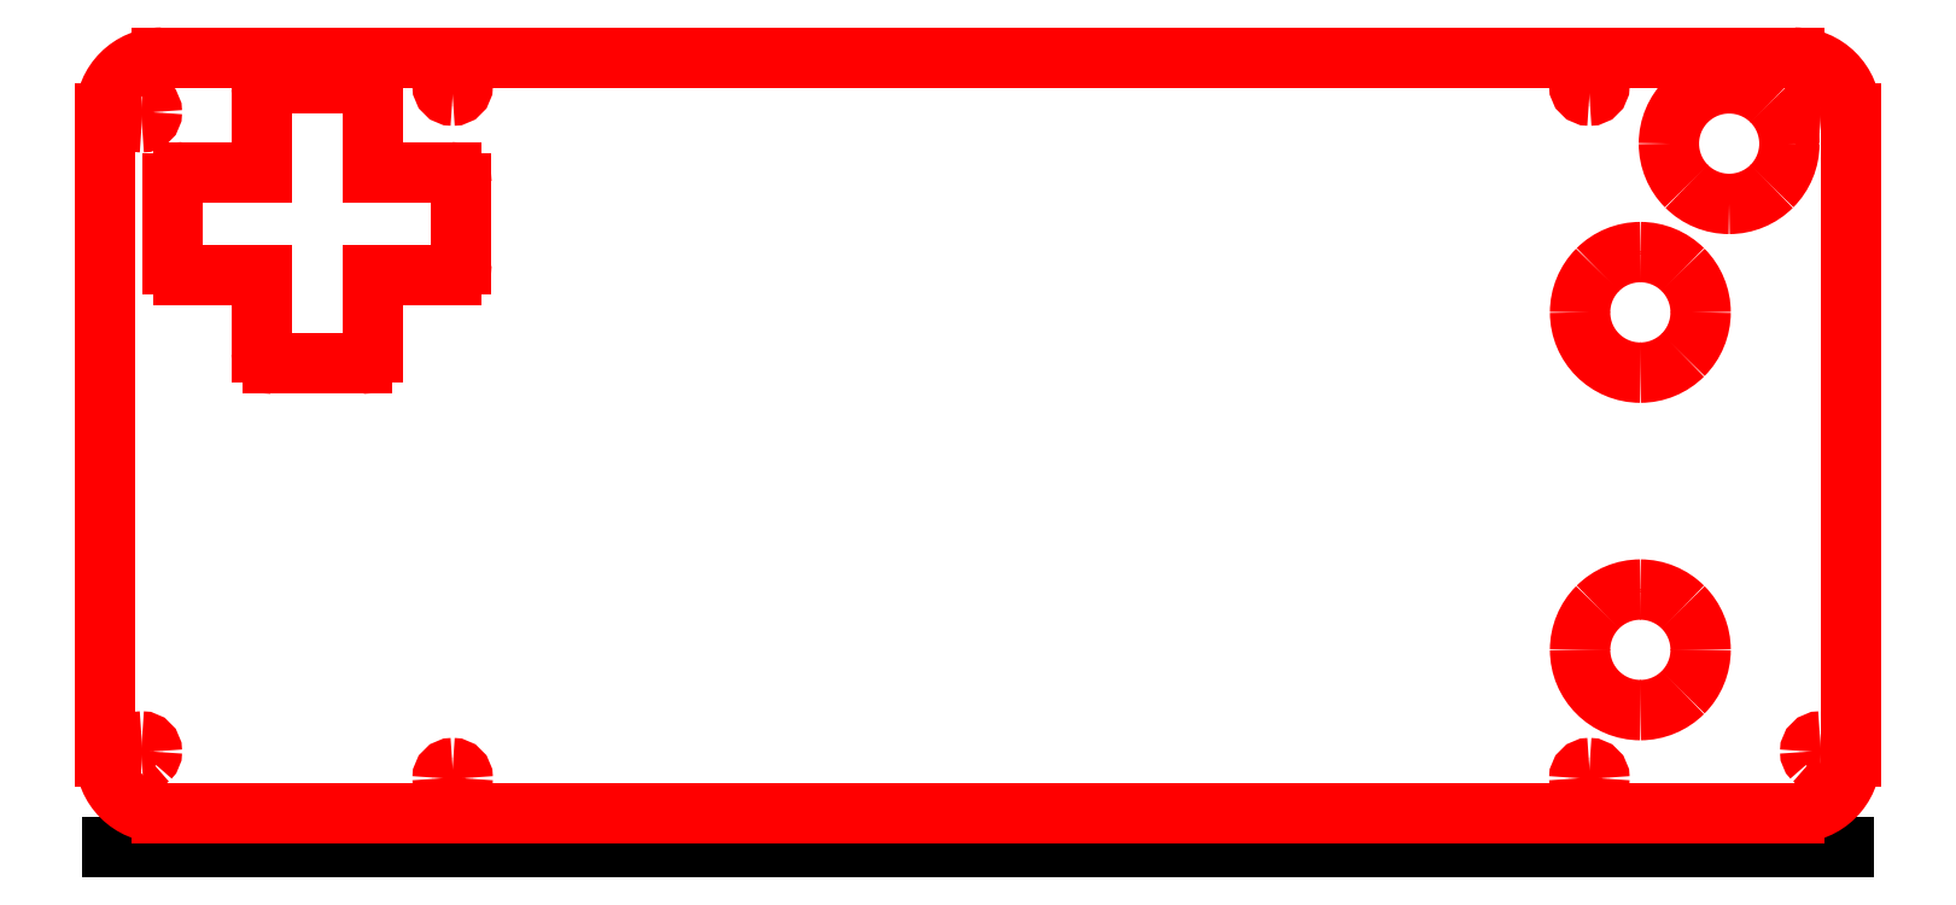
<metadata>
{"format":"dxf","ext":"dxf","renderer":"ezdxf+matplotlib","layout":"modelspace","background":"white","min_lineweight":24,"dpi":150}
</metadata>
<code>
0
SECTION
2
ENTITIES
0
LINE
8
0
10
10.51
20
16.4
30
0
11
134.3
21
16.4
31
0
0
SPLINE
8
0
70
8
71
3
72
8
73
4
74
0
40
0
40
0
40
0
40
0
40
1
40
1
40
1
40
1
10
133.3
20
68.97
30
0
10
133.3
20
68.57
30
0
10
133
20
68.24
30
0
10
132.6
20
68.24
30
0
0
SPLINE
8
0
70
8
71
3
72
8
73
4
74
0
40
0
40
0
40
0
40
0
40
1
40
1
40
1
40
1
10
132.6
20
68.24
30
0
10
132.2
20
68.24
30
0
10
131.9
20
68.57
30
0
10
131.9
20
68.97
30
0
0
SPLINE
8
0
70
8
71
3
72
8
73
4
74
0
40
0
40
0
40
0
40
0
40
1
40
1
40
1
40
1
10
131.9
20
68.97
30
0
10
131.9
20
69.37
30
0
10
132.2
20
69.69
30
0
10
132.6
20
69.69
30
0
0
SPLINE
8
0
70
8
71
3
72
8
73
4
74
0
40
0
40
0
40
0
40
0
40
1
40
1
40
1
40
1
10
132.6
20
69.69
30
0
10
133
20
69.69
30
0
10
133.3
20
69.37
30
0
10
133.3
20
68.97
30
0
0
LINE
8
0
10
133.3
20
68.97
30
0
11
133.3
21
68.97
31
0
0
SPLINE
8
0
70
8
71
3
72
8
73
4
74
0
40
0
40
0
40
0
40
0
40
1
40
1
40
1
40
1
10
116.8
20
70.87
30
0
10
116.8
20
70.47
30
0
10
116.5
20
70.15
30
0
10
116.1
20
70.15
30
0
0
SPLINE
8
0
70
8
71
3
72
8
73
4
74
0
40
0
40
0
40
0
40
0
40
1
40
1
40
1
40
1
10
116.1
20
70.15
30
0
10
115.7
20
70.15
30
0
10
115.4
20
70.47
30
0
10
115.4
20
70.87
30
0
0
SPLINE
8
0
70
8
71
3
72
8
73
4
74
0
40
0
40
0
40
0
40
0
40
1
40
1
40
1
40
1
10
115.4
20
70.87
30
0
10
115.4
20
71.27
30
0
10
115.7
20
71.6
30
0
10
116.1
20
71.6
30
0
0
SPLINE
8
0
70
8
71
3
72
8
73
4
74
0
40
0
40
0
40
0
40
0
40
1
40
1
40
1
40
1
10
116.1
20
71.6
30
0
10
116.5
20
71.6
30
0
10
116.8
20
71.27
30
0
10
116.8
20
70.87
30
0
0
LINE
8
0
10
116.8
20
70.87
30
0
11
116.8
21
70.87
31
0
0
SPLINE
8
0
70
8
71
3
72
8
73
4
74
0
40
0
40
0
40
0
40
0
40
1
40
1
40
1
40
1
10
133.3
20
23.25
30
0
10
133.3
20
23.06
30
0
10
133.3
20
22.87
30
0
10
133.1
20
22.74
30
0
0
SPLINE
8
0
70
8
71
3
72
8
73
4
74
0
40
0
40
0
40
0
40
0
40
1
40
1
40
1
40
1
10
133.1
20
22.74
30
0
10
133
20
22.6
30
0
10
132.8
20
22.52
30
0
10
132.6
20
22.52
30
0
0
SPLINE
8
0
70
8
71
3
72
8
73
4
74
0
40
0
40
0
40
0
40
0
40
1
40
1
40
1
40
1
10
132.6
20
22.52
30
0
10
132.4
20
22.52
30
0
10
132.2
20
22.6
30
0
10
132.1
20
22.74
30
0
0
SPLINE
8
0
70
8
71
3
72
8
73
4
74
0
40
0
40
0
40
0
40
0
40
1
40
1
40
1
40
1
10
132.1
20
22.74
30
0
10
132
20
22.87
30
0
10
131.9
20
23.06
30
0
10
131.9
20
23.25
30
0
0
SPLINE
8
0
70
8
71
3
72
8
73
4
74
0
40
0
40
0
40
0
40
0
40
1
40
1
40
1
40
1
10
131.9
20
23.25
30
0
10
131.9
20
23.65
30
0
10
132.2
20
23.97
30
0
10
132.6
20
23.97
30
0
0
SPLINE
8
0
70
8
71
3
72
8
73
4
74
0
40
0
40
0
40
0
40
0
40
1
40
1
40
1
40
1
10
132.6
20
23.97
30
0
10
133
20
23.97
30
0
10
133.3
20
23.65
30
0
10
133.3
20
23.25
30
0
0
LINE
8
0
10
133.3
20
23.25
30
0
11
133.3
21
23.25
31
0
0
SPLINE
8
0
70
8
71
3
72
8
73
4
74
0
40
0
40
0
40
0
40
0
40
1
40
1
40
1
40
1
10
116.8
20
21.34
30
0
10
116.8
20
20.94
30
0
10
116.5
20
20.62
30
0
10
116.1
20
20.62
30
0
0
SPLINE
8
0
70
8
71
3
72
8
73
4
74
0
40
0
40
0
40
0
40
0
40
1
40
1
40
1
40
1
10
116.1
20
20.62
30
0
10
115.7
20
20.62
30
0
10
115.4
20
20.94
30
0
10
115.4
20
21.34
30
0
0
SPLINE
8
0
70
8
71
3
72
8
73
4
74
0
40
0
40
0
40
0
40
0
40
1
40
1
40
1
40
1
10
115.4
20
21.34
30
0
10
115.4
20
21.74
30
0
10
115.7
20
22.07
30
0
10
116.1
20
22.07
30
0
0
SPLINE
8
0
70
8
71
3
72
8
73
4
74
0
40
0
40
0
40
0
40
0
40
1
40
1
40
1
40
1
10
116.1
20
22.07
30
0
10
116.5
20
22.07
30
0
10
116.8
20
21.74
30
0
10
116.8
20
21.34
30
0
0
LINE
8
0
10
116.8
20
21.34
30
0
11
116.8
21
21.34
31
0
0
SPLINE
8
0
70
8
71
3
72
8
73
4
74
0
40
0
40
0
40
0
40
0
40
1
40
1
40
1
40
1
10
35.56
20
21.34
30
0
10
35.56
20
20.94
30
0
10
35.23
20
20.62
30
0
10
34.83
20
20.62
30
0
0
SPLINE
8
0
70
8
71
3
72
8
73
4
74
0
40
0
40
0
40
0
40
0
40
1
40
1
40
1
40
1
10
34.83
20
20.62
30
0
10
34.43
20
20.62
30
0
10
34.11
20
20.94
30
0
10
34.11
20
21.34
30
0
0
SPLINE
8
0
70
8
71
3
72
8
73
4
74
0
40
0
40
0
40
0
40
0
40
1
40
1
40
1
40
1
10
34.11
20
21.34
30
0
10
34.11
20
21.74
30
0
10
34.43
20
22.07
30
0
10
34.83
20
22.07
30
0
0
SPLINE
8
0
70
8
71
3
72
8
73
4
74
0
40
0
40
0
40
0
40
0
40
1
40
1
40
1
40
1
10
34.83
20
22.07
30
0
10
35.23
20
22.07
30
0
10
35.56
20
21.74
30
0
10
35.56
20
21.34
30
0
0
LINE
8
0
10
35.56
20
21.34
30
0
11
35.56
21
21.34
31
0
0
SPLINE
8
0
70
8
71
3
72
8
73
4
74
0
40
0
40
0
40
0
40
0
40
1
40
1
40
1
40
1
10
13.33
20
23.25
30
0
10
13.33
20
23.06
30
0
10
13.26
20
22.87
30
0
10
13.12
20
22.74
30
0
0
SPLINE
8
0
70
8
71
3
72
8
73
4
74
0
40
0
40
0
40
0
40
0
40
1
40
1
40
1
40
1
10
13.12
20
22.74
30
0
10
12.98
20
22.6
30
0
10
12.8
20
22.52
30
0
10
12.61
20
22.52
30
0
0
SPLINE
8
0
70
8
71
3
72
8
73
4
74
0
40
0
40
0
40
0
40
0
40
1
40
1
40
1
40
1
10
12.61
20
22.52
30
0
10
12.41
20
22.52
30
0
10
12.23
20
22.6
30
0
10
12.09
20
22.74
30
0
0
SPLINE
8
0
70
8
71
3
72
8
73
4
74
0
40
0
40
0
40
0
40
0
40
1
40
1
40
1
40
1
10
12.09
20
22.74
30
0
10
11.96
20
22.87
30
0
10
11.88
20
23.06
30
0
10
11.88
20
23.25
30
0
0
SPLINE
8
0
70
8
71
3
72
8
73
4
74
0
40
0
40
0
40
0
40
0
40
1
40
1
40
1
40
1
10
11.88
20
23.25
30
0
10
11.88
20
23.65
30
0
10
12.21
20
23.97
30
0
10
12.61
20
23.97
30
0
0
SPLINE
8
0
70
8
71
3
72
8
73
4
74
0
40
0
40
0
40
0
40
0
40
1
40
1
40
1
40
1
10
12.61
20
23.97
30
0
10
13.01
20
23.97
30
0
10
13.33
20
23.65
30
0
10
13.33
20
23.25
30
0
0
LINE
8
0
10
13.33
20
23.25
30
0
11
13.33
21
23.25
31
0
0
SPLINE
8
0
70
8
71
3
72
8
73
4
74
0
40
0
40
0
40
0
40
0
40
1
40
1
40
1
40
1
10
35.56
20
70.87
30
0
10
35.56
20
70.47
30
0
10
35.23
20
70.15
30
0
10
34.83
20
70.15
30
0
0
SPLINE
8
0
70
8
71
3
72
8
73
4
74
0
40
0
40
0
40
0
40
0
40
1
40
1
40
1
40
1
10
34.83
20
70.15
30
0
10
34.43
20
70.15
30
0
10
34.11
20
70.47
30
0
10
34.11
20
70.87
30
0
0
SPLINE
8
0
70
8
71
3
72
8
73
4
74
0
40
0
40
0
40
0
40
0
40
1
40
1
40
1
40
1
10
34.11
20
70.87
30
0
10
34.11
20
71.27
30
0
10
34.43
20
71.6
30
0
10
34.83
20
71.6
30
0
0
SPLINE
8
0
70
8
71
3
72
8
73
4
74
0
40
0
40
0
40
0
40
0
40
1
40
1
40
1
40
1
10
34.83
20
71.6
30
0
10
35.23
20
71.6
30
0
10
35.56
20
71.27
30
0
10
35.56
20
70.87
30
0
0
LINE
8
0
10
35.56
20
70.87
30
0
11
35.56
21
70.87
31
0
0
SPLINE
8
0
70
8
71
3
72
8
73
4
74
0
40
0
40
0
40
0
40
0
40
1
40
1
40
1
40
1
10
13.33
20
68.97
30
0
10
13.33
20
68.57
30
0
10
13.01
20
68.24
30
0
10
12.61
20
68.24
30
0
0
SPLINE
8
0
70
8
71
3
72
8
73
4
74
0
40
0
40
0
40
0
40
0
40
1
40
1
40
1
40
1
10
12.61
20
68.24
30
0
10
12.41
20
68.24
30
0
10
12.23
20
68.32
30
0
10
12.09
20
68.46
30
0
0
SPLINE
8
0
70
8
71
3
72
8
73
4
74
0
40
0
40
0
40
0
40
0
40
1
40
1
40
1
40
1
10
12.09
20
68.46
30
0
10
11.96
20
68.59
30
0
10
11.88
20
68.78
30
0
10
11.88
20
68.97
30
0
0
SPLINE
8
0
70
8
71
3
72
8
73
4
74
0
40
0
40
0
40
0
40
0
40
1
40
1
40
1
40
1
10
11.88
20
68.97
30
0
10
11.88
20
69.16
30
0
10
11.96
20
69.34
30
0
10
12.09
20
69.48
30
0
0
SPLINE
8
0
70
8
71
3
72
8
73
4
74
0
40
0
40
0
40
0
40
0
40
1
40
1
40
1
40
1
10
12.09
20
69.48
30
0
10
12.23
20
69.62
30
0
10
12.41
20
69.69
30
0
10
12.61
20
69.69
30
0
0
SPLINE
8
0
70
8
71
3
72
8
73
4
74
0
40
0
40
0
40
0
40
0
40
1
40
1
40
1
40
1
10
12.61
20
69.69
30
0
10
13.01
20
69.69
30
0
10
13.33
20
69.37
30
0
10
13.33
20
68.97
30
0
0
LINE
8
0
10
13.33
20
68.97
30
0
11
13.33
21
68.97
31
0
0
LINE
8
0
10
21.94
20
71.03
30
0
11
28.34
21
71.03
31
0
0
SPLINE
8
0
70
8
71
3
72
8
73
4
74
0
40
0
40
0
40
0
40
0
40
1
40
1
40
1
40
1
10
28.34
20
71.03
30
0
10
28.77
20
71.03
30
0
10
29.12
20
70.68
30
0
10
29.12
20
70.25
30
0
0
LINE
8
0
10
29.12
20
70.25
30
0
11
29.12
21
64.68
31
0
0
LINE
8
0
10
29.12
20
64.68
30
0
11
34.69
21
64.68
31
0
0
SPLINE
8
0
70
8
71
3
72
8
73
4
74
0
40
0
40
0
40
0
40
0
40
1
40
1
40
1
40
1
10
34.69
20
64.68
30
0
10
35.12
20
64.68
30
0
10
35.47
20
64.33
30
0
10
35.47
20
63.9
30
0
0
LINE
8
0
10
35.47
20
63.9
30
0
11
35.47
21
58.1
31
0
0
SPLINE
8
0
70
8
71
3
72
8
73
4
74
0
40
0
40
0
40
0
40
0
40
1
40
1
40
1
40
1
10
35.47
20
58.1
30
0
10
35.47
20
57.68
30
0
10
35.12
20
57.33
30
0
10
34.69
20
57.33
30
0
0
LINE
8
0
10
34.69
20
57.33
30
0
11
29.12
21
57.33
31
0
0
LINE
8
0
10
29.12
20
57.33
30
0
11
29.12
21
51.75
31
0
0
SPLINE
8
0
70
8
71
3
72
8
73
4
74
0
40
0
40
0
40
0
40
0
40
1
40
1
40
1
40
1
10
29.12
20
51.75
30
0
10
29.12
20
51.33
30
0
10
28.77
20
50.98
30
0
10
28.34
20
50.98
30
0
0
LINE
8
0
10
28.34
20
50.98
30
0
11
21.94
21
50.98
31
0
0
SPLINE
8
0
70
8
71
3
72
8
73
4
74
0
40
0
40
0
40
0
40
0
40
1
40
1
40
1
40
1
10
21.94
20
50.98
30
0
10
21.51
20
50.98
30
0
10
21.17
20
51.33
30
0
10
21.17
20
51.75
30
0
0
LINE
8
0
10
21.17
20
51.75
30
0
11
21.17
21
57.33
31
0
0
LINE
8
0
10
21.17
20
57.33
30
0
11
15.59
21
57.33
31
0
0
SPLINE
8
0
70
8
71
3
72
8
73
4
74
0
40
0
40
0
40
0
40
0
40
1
40
1
40
1
40
1
10
15.59
20
57.33
30
0
10
15.16
20
57.33
30
0
10
14.82
20
57.68
30
0
10
14.82
20
58.1
30
0
0
LINE
8
0
10
14.82
20
58.1
30
0
11
14.82
21
63.9
31
0
0
SPLINE
8
0
70
8
71
3
72
8
73
4
74
0
40
0
40
0
40
0
40
0
40
1
40
1
40
1
40
1
10
14.82
20
63.9
30
0
10
14.82
20
64.33
30
0
10
15.16
20
64.68
30
0
10
15.59
20
64.68
30
0
0
LINE
8
0
10
15.59
20
64.68
30
0
11
21.17
21
64.68
31
0
0
LINE
8
0
10
21.17
20
64.68
30
0
11
21.17
21
70.25
31
0
0
SPLINE
8
0
70
8
71
3
72
8
73
4
74
0
40
0
40
0
40
0
40
0
40
1
40
1
40
1
40
1
10
21.17
20
70.25
30
0
10
21.17
20
70.68
30
0
10
21.51
20
71.03
30
0
10
21.94
20
71.03
30
0
0
LINE
8
0
10
21.94
20
71.03
30
0
11
21.94
21
71.03
31
0
0
SPLINE
8
0
70
8
71
3
72
8
73
4
74
0
40
0
40
0
40
0
40
0
40
1
40
1
40
1
40
1
10
126.1
20
71.03
30
0
10
127.2
20
71.03
30
0
10
128.3
20
70.57
30
0
10
129.2
20
69.77
30
0
0
SPLINE
8
0
70
8
71
3
72
8
73
4
74
0
40
0
40
0
40
0
40
0
40
1
40
1
40
1
40
1
10
129.2
20
69.77
30
0
10
130
20
68.96
30
0
10
130.4
20
67.86
30
0
10
130.4
20
66.72
30
0
0
SPLINE
8
0
70
8
71
3
72
8
73
4
74
0
40
0
40
0
40
0
40
0
40
1
40
1
40
1
40
1
10
130.4
20
66.72
30
0
10
130.4
20
65.58
30
0
10
130
20
64.48
30
0
10
129.2
20
63.67
30
0
0
SPLINE
8
0
70
8
71
3
72
8
73
4
74
0
40
0
40
0
40
0
40
0
40
1
40
1
40
1
40
1
10
129.2
20
63.67
30
0
10
128.3
20
62.86
30
0
10
127.2
20
62.41
30
0
10
126.1
20
62.41
30
0
0
SPLINE
8
0
70
8
71
3
72
8
73
4
74
0
40
0
40
0
40
0
40
0
40
1
40
1
40
1
40
1
10
126.1
20
62.41
30
0
10
125
20
62.41
30
0
10
123.9
20
62.86
30
0
10
123.1
20
63.67
30
0
0
SPLINE
8
0
70
8
71
3
72
8
73
4
74
0
40
0
40
0
40
0
40
0
40
1
40
1
40
1
40
1
10
123.1
20
63.67
30
0
10
122.3
20
64.48
30
0
10
121.8
20
65.58
30
0
10
121.8
20
66.72
30
0
0
SPLINE
8
0
70
8
71
3
72
8
73
4
74
0
40
0
40
0
40
0
40
0
40
1
40
1
40
1
40
1
10
121.8
20
66.72
30
0
10
121.8
20
69.1
30
0
10
123.7
20
71.03
30
0
10
126.1
20
71.03
30
0
0
LINE
8
0
10
126.1
20
71.03
30
0
11
126.1
21
71.03
31
0
0
SPLINE
8
0
70
8
71
3
72
8
73
4
74
0
40
0
40
0
40
0
40
0
40
1
40
1
40
1
40
1
10
119.8
20
58.96
30
0
10
120.9
20
58.96
30
0
10
122
20
58.51
30
0
10
122.8
20
57.7
30
0
0
SPLINE
8
0
70
8
71
3
72
8
73
4
74
0
40
0
40
0
40
0
40
0
40
1
40
1
40
1
40
1
10
122.8
20
57.7
30
0
10
123.6
20
56.89
30
0
10
124.1
20
55.8
30
0
10
124.1
20
54.65
30
0
0
SPLINE
8
0
70
8
71
3
72
8
73
4
74
0
40
0
40
0
40
0
40
0
40
1
40
1
40
1
40
1
10
124.1
20
54.65
30
0
10
124.1
20
53.51
30
0
10
123.6
20
52.41
30
0
10
122.8
20
51.61
30
0
0
SPLINE
8
0
70
8
71
3
72
8
73
4
74
0
40
0
40
0
40
0
40
0
40
1
40
1
40
1
40
1
10
122.8
20
51.61
30
0
10
122
20
50.8
30
0
10
120.9
20
50.34
30
0
10
119.8
20
50.34
30
0
0
SPLINE
8
0
70
8
71
3
72
8
73
4
74
0
40
0
40
0
40
0
40
0
40
1
40
1
40
1
40
1
10
119.8
20
50.34
30
0
10
117.4
20
50.34
30
0
10
115.4
20
52.27
30
0
10
115.4
20
54.65
30
0
0
SPLINE
8
0
70
8
71
3
72
8
73
4
74
0
40
0
40
0
40
0
40
0
40
1
40
1
40
1
40
1
10
115.4
20
54.65
30
0
10
115.4
20
55.8
30
0
10
115.9
20
56.89
30
0
10
116.7
20
57.7
30
0
0
SPLINE
8
0
70
8
71
3
72
8
73
4
74
0
40
0
40
0
40
0
40
0
40
1
40
1
40
1
40
1
10
116.7
20
57.7
30
0
10
117.5
20
58.51
30
0
10
118.6
20
58.96
30
0
10
119.8
20
58.96
30
0
0
LINE
8
0
10
119.8
20
58.96
30
0
11
119.8
21
58.96
31
0
0
SPLINE
8
0
70
8
71
3
72
8
73
4
74
0
40
0
40
0
40
0
40
0
40
1
40
1
40
1
40
1
10
119.8
20
34.83
30
0
10
120.9
20
34.83
30
0
10
122
20
34.38
30
0
10
122.8
20
33.57
30
0
0
SPLINE
8
0
70
8
71
3
72
8
73
4
74
0
40
0
40
0
40
0
40
0
40
1
40
1
40
1
40
1
10
122.8
20
33.57
30
0
10
123.6
20
32.76
30
0
10
124.1
20
31.67
30
0
10
124.1
20
30.52
30
0
0
SPLINE
8
0
70
8
71
3
72
8
73
4
74
0
40
0
40
0
40
0
40
0
40
1
40
1
40
1
40
1
10
124.1
20
30.52
30
0
10
124.1
20
29.38
30
0
10
123.6
20
28.28
30
0
10
122.8
20
27.48
30
0
0
SPLINE
8
0
70
8
71
3
72
8
73
4
74
0
40
0
40
0
40
0
40
0
40
1
40
1
40
1
40
1
10
122.8
20
27.48
30
0
10
122
20
26.67
30
0
10
120.9
20
26.21
30
0
10
119.8
20
26.21
30
0
0
SPLINE
8
0
70
8
71
3
72
8
73
4
74
0
40
0
40
0
40
0
40
0
40
1
40
1
40
1
40
1
10
119.8
20
26.21
30
0
10
117.4
20
26.21
30
0
10
115.4
20
28.14
30
0
10
115.4
20
30.52
30
0
0
SPLINE
8
0
70
8
71
3
72
8
73
4
74
0
40
0
40
0
40
0
40
0
40
1
40
1
40
1
40
1
10
115.4
20
30.52
30
0
10
115.4
20
31.67
30
0
10
115.9
20
32.76
30
0
10
116.7
20
33.57
30
0
0
SPLINE
8
0
70
8
71
3
72
8
73
4
74
0
40
0
40
0
40
0
40
0
40
1
40
1
40
1
40
1
10
116.7
20
33.57
30
0
10
117.5
20
34.38
30
0
10
118.6
20
34.83
30
0
10
119.8
20
34.83
30
0
0
LINE
8
0
10
119.8
20
34.83
30
0
11
119.8
21
34.83
31
0
0
SPLINE
8
0
70
8
71
3
72
8
73
4
74
0
40
0
40
0
40
0
40
0
40
1
40
1
40
1
40
1
10
14
20
72.87
30
0
10
11.78
20
72.87
30
0
10
10
20
71.09
30
0
10
10
20
68.87
30
0
0
LINE
8
0
10
10
20
68.87
30
0
11
10
21
22.87
31
0
0
SPLINE
8
0
70
8
71
3
72
8
73
4
74
0
40
0
40
0
40
0
40
0
40
1
40
1
40
1
40
1
10
10
20
22.87
30
0
10
10
20
20.65
30
0
10
11.78
20
18.87
30
0
10
14
20
18.87
30
0
0
LINE
8
0
10
14
20
18.87
30
0
11
130.8
21
18.87
31
0
0
SPLINE
8
0
70
8
71
3
72
8
73
4
74
0
40
0
40
0
40
0
40
0
40
1
40
1
40
1
40
1
10
130.8
20
18.87
30
0
10
133
20
18.87
30
0
10
134.8
20
20.65
30
0
10
134.8
20
22.87
30
0
0
LINE
8
0
10
134.8
20
22.87
30
0
11
134.8
21
68.87
31
0
0
SPLINE
8
0
70
8
71
3
72
8
73
4
74
0
40
0
40
0
40
0
40
0
40
1
40
1
40
1
40
1
10
134.8
20
68.87
30
0
10
134.8
20
71.09
30
0
10
133
20
72.87
30
0
10
130.8
20
72.87
30
0
0
LINE
8
0
10
130.8
20
72.87
30
0
11
14
21
72.87
31
0
0
ENDSEC
0
EOF

</code>
